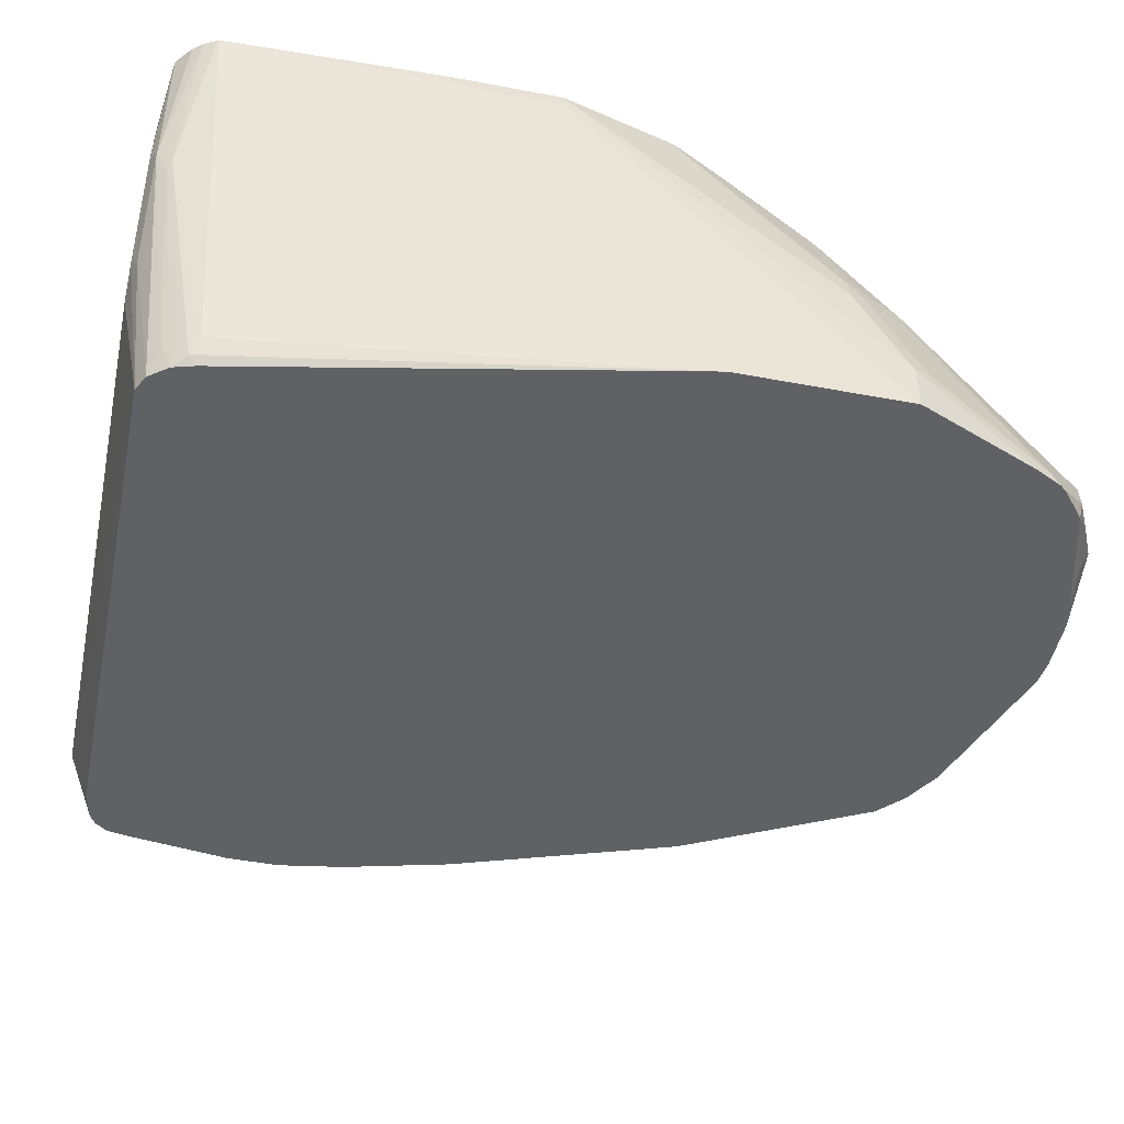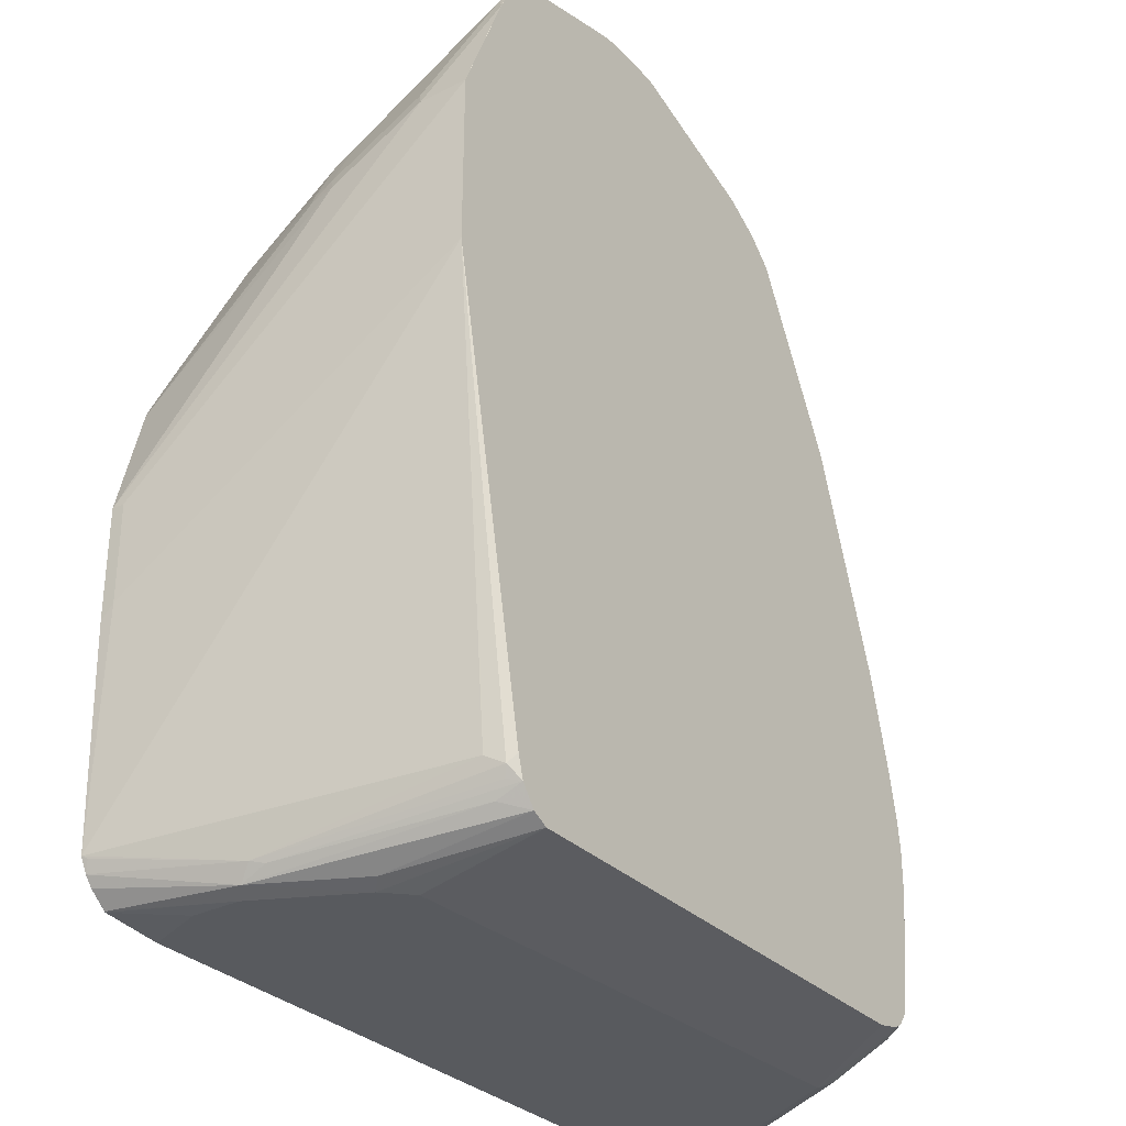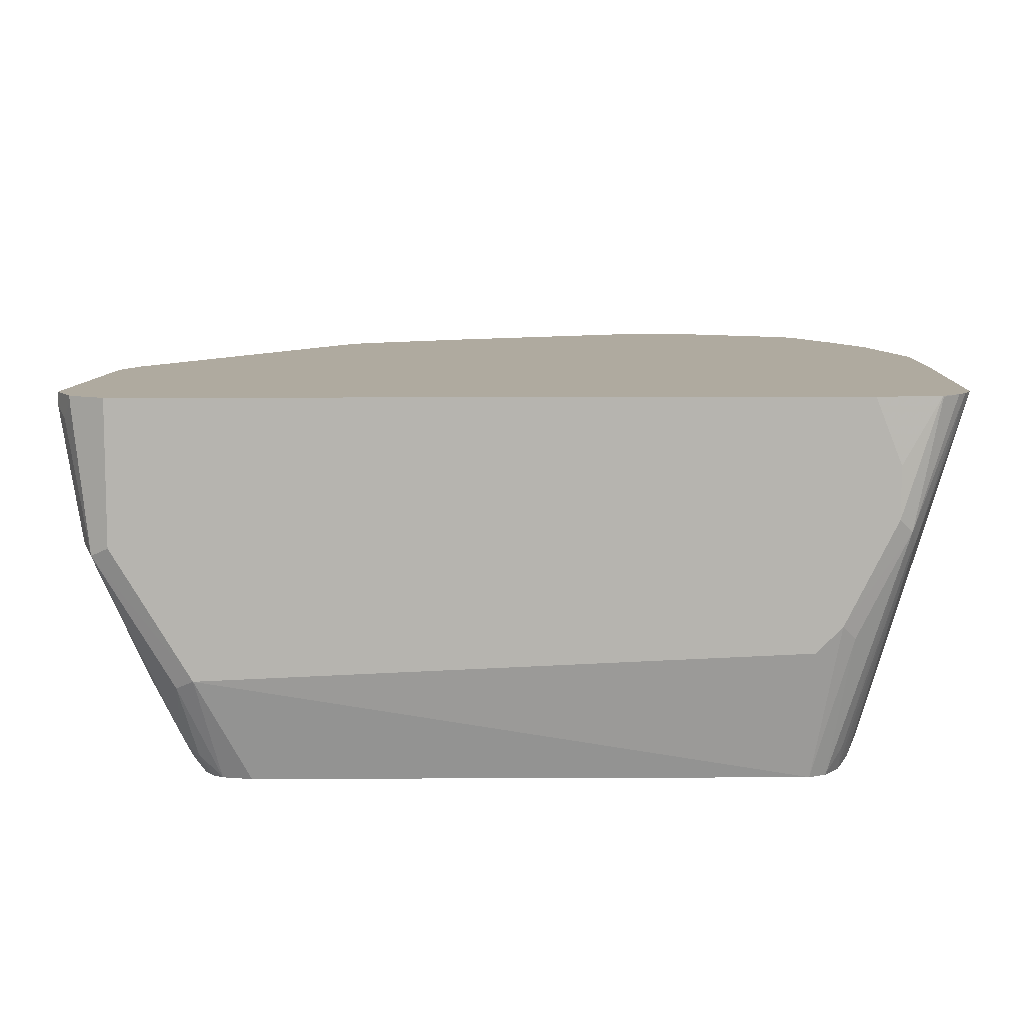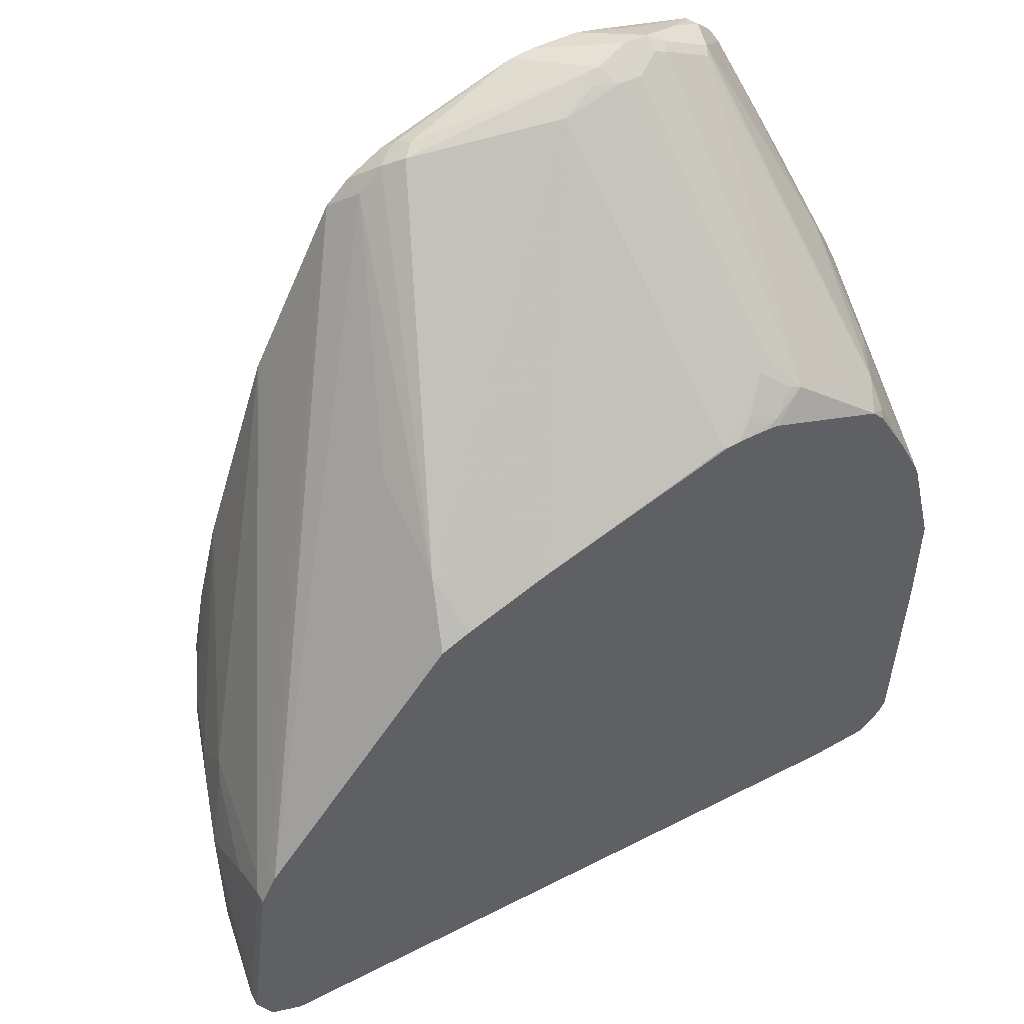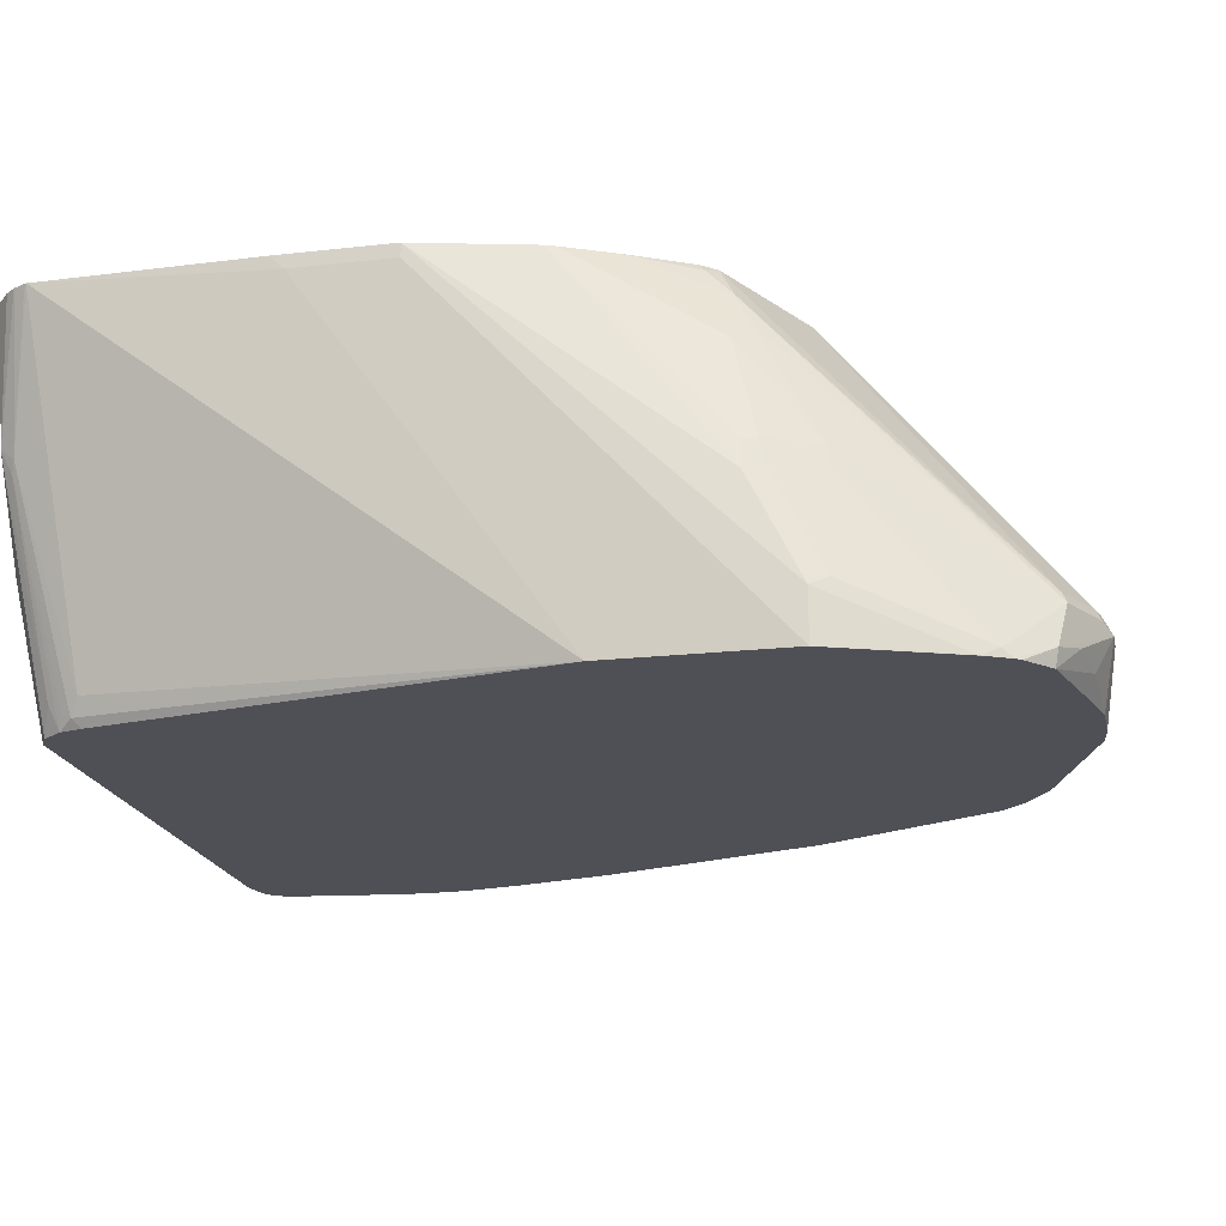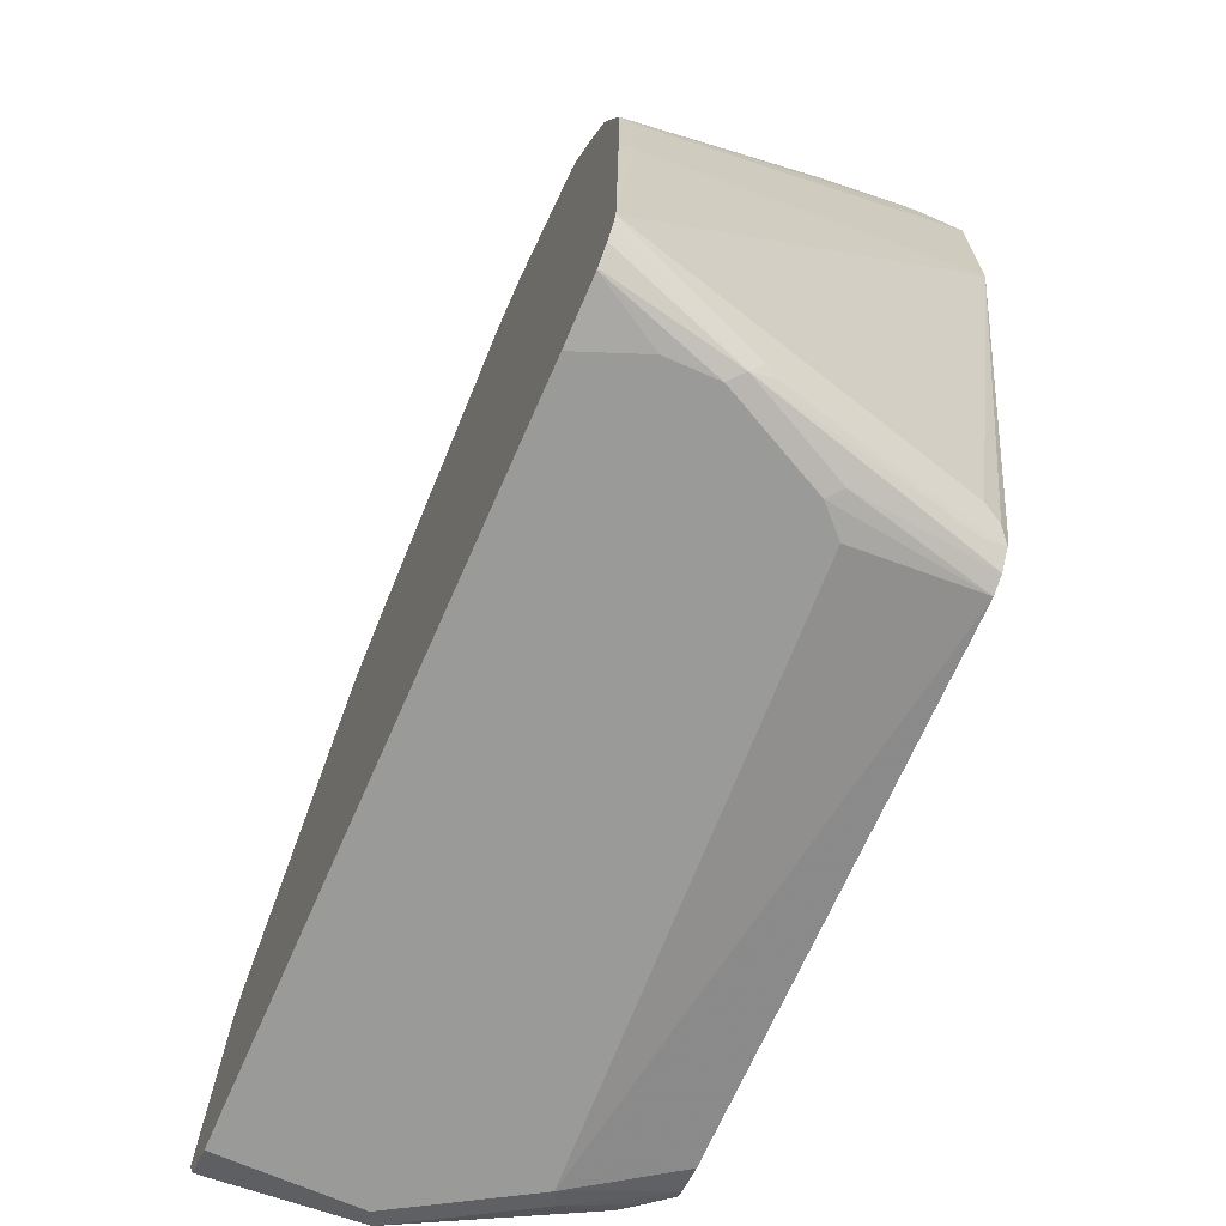
<metadata>
{"format":"obj","ext":"obj","renderer":"f3d","projection":"perspective","resolution":1024,"background":"white","views":[{"elev":-48.7,"azim":78.2,"up":"+Z"},{"elev":-30.9,"azim":125.7,"up":"+Y"},{"elev":9.4,"azim":-0.7,"up":"+Z"},{"elev":50.2,"azim":-29.2,"up":"+Y"},{"elev":-19.4,"azim":102.0,"up":"+Z"},{"elev":-69.2,"azim":66.3,"up":"+Y"}]}
</metadata>
<code>
v -0.1083 0.2707 -0.1018
v 0.08121 0.3556 -0.1018
v 0.2538 0.3049 -0.1018
v 0.2274 0.329 -0.1018
v 0.2501 0.3097 -0.1018
v 0.2302 0.3317 -0.08803
v 0.2031 0.3453 -0.08125
v 0.1625 0.3657 -0.06094
v 0.1693 0.352 -0.08803
v 0.1218 0.3556 -0.1018
v 0.1431 0.3506 -0.1018
v 0.1422 0.3657 -0.06094
v 0.1218 0.352 -0.03386
v 0.1117 0.3605 -0.05079
v 0.06092 0.3531 -0.1018
v -0.04057 0.325 -0.08125
v -0.05077 0.3199 -0.07109
v -0.06766 0.3114 -0.08125
v -0.1524 0.09646 0.1524
v -0.08801 0.2911 -0.08125
v -0.08801 0.2911 -0.1016
v -0.1083 0.2708 -0.1016
v -0.08777 0.2912 -0.1018
v -0.05847 0.3096 -0.1018
v -0.05585 0.3148 -0.09141
v -0.04737 0.3182 -0.0948
v -0.1151 0.2573 -0.1016
v -0.3402 -0.1726 0.1727
v -0.3318 -0.1557 0.1828
v -0.3318 -0.1557 0.1937
v -0.3453 -0.1828 0.1937
v -0.3453 -0.1828 0.1828
v -0.3453 -0.2031 0.1422
v -0.325 -0.1828 0.06094
v -0.3453 -0.2437 0.08125
v -0.325 -0.2234 0.02032
v -0.3199 -0.1727 0.05078
v -0.1828 0.1218 -0.1018
v -0.1218 0.2439 -0.1018
v -0.2716 -0.1826 -0.1018
v -0.2437 -0.0607 -0.1018
v -0.3199 -0.2133 0.01016
v -0.3047 -0.2234 -0.04063
v -0.3047 -0.2438 -0.04063
v -0.2793 -0.1929 -0.09141
v -0.2996 -0.2133 -0.05079
v -0.264 -0.142 -0.1018
v -0.2741 -0.2031 -0.1018
v -0.2741 -0.2438 -0.1018
v -0.2607 -0.3453 -0.1018
v -0.264 -0.325 -0.1018
v -0.2708 -0.3453 -0.08803
v -0.2742 -0.3554 -0.07618
v -0.2776 -0.3588 -0.06771
v -0.2641 -0.3605 -0.08379
v -0.2539 -0.3554 -0.1018
v -0.2461 -0.3605 -0.1018
v -0.2776 -0.3791 -0.02709
v -0.3385 -0.3792 0.07448
v -0.2979 -0.3588 -0.02709
v -0.3047 -0.3453 -0.02032
v -0.3453 -0.3656 0.08125
v -0.3657 -0.3453 0.1828
v -0.3657 -0.3453 0.1937
v -0.3521 -0.3724 0.1896
v -0.3588 -0.3589 0.1761
v -0.325 -0.386 0.1937
v -0.325 -0.386 0.08125
v -0.2641 -0.386 -0.02032
v -0.2234 -0.3656 -0.1018
v 0.2285 -0.3428 -0.1018
v 0.3047 0.1828 -0.1018
v 0.3047 0.04061 -0.1018
v 0.2335 -0.3248 -0.1018
v 0.237 -0.3317 -0.0948
v 0.2437 -0.325 -0.08125
v 0.2793 -0.3681 0.08125
v 0.2336 -0.3402 -0.09141
v 0.2742 -0.3707 0.07109
v 0.2742 -0.3808 0.0914
v 0.2302 -0.3521 -0.08125
v 0.2166 -0.3588 -0.1018
v 0.2336 -0.3808 0.01016
v 0.2032 -0.3656 -0.1018
v 0.2031 -0.386 1.014e-05
v 0.2438 -0.386 0.1937
v 0.3146 -0.3614 0.1937
v 0.2938 -0.3812 0.1937
v 0.3083 -0.3693 0.1937
v 0.2945 -0.3809 0.193
v 0.264 -0.386 0.1016
v 0.2947 -0.3808 0.1937
v 0.264 -0.386 0.1422
v 0.2235 -0.386 0.02032
v 0.3182 -0.3521 0.1896
v 0.3203 -0.35 0.1937
v 0.325 -0.1625 0.1828
v 0.325 -0.1734 0.1937
v 0.325 -0.08122 0.1937
v 0.325 -0.08122 0.1828
v 0.3047 0.1828 -0.06094
v 0.3047 0.1422 0.02032
v 0.302 0.01073 0.1937
v 0.1309 0.1587 0.1937
v 0.2787 0.05859 0.1937
v 0.241 0.1191 0.1937
v 0.1421 0.1576 0.1937
v 0.1378 0.1581 0.1937
v 0.1421 0.1625 0.1904
v 0.1726 0.1726 0.1777
v 0.2132 0.3351 -0.04571
v 0.2539 0.132 0.1676
v 0.2539 0.1117 0.1879
v 0.2515 0.107 0.1937
v 0.2742 0.132 0.127
v 0.259 0.1422 0.1447
v 0.2166 0.3385 -0.05418
v 0.2742 0.1929 0.04571
v 0.2945 0.1523 0.04571
v 0.2776 0.1964 0.02709
v 0.2573 0.2979 -0.0948
v 0.2979 0.1964 -0.05418
v 0.2979 0.1557 0.02709
v 0.2996 0.1422 0.04316
v 0.2641 0.2844 -0.1016
v 0.237 0.3182 -0.07448
v 0.176 0.3588 -0.05418
v 0.1726 0.3554 -0.04571
v 0.1625 0.3588 -0.04741
v 0.1422 0.352 -0.03386
v 0.1421 0.1904 0.1625
v 0.1524 0.198 0.1524
v 0.1625 0.176 0.1761
v 0.1219 0.1701 0.1828
v 0.1055 0.1586 0.1937
v 0.09361 0.1571 0.1937
v 0.09137 0.1574 0.193
v -0.07176 0.09592 0.1937
v -0.1661 0.05363 0.1937
v -0.1421 0.06565 0.1937
v 0.07106 0.3402 -0.03047
v 0.1016 0.3529 -0.04063
v -0.1724 0.04579 0.1937
v -0.1523 0.1371 0.07109
v -0.1693 0.1286 0.04062
v -0.3521 -0.3724 0.1937
v 0.2639 0.2846 -0.1018
v 0.299 0.01797 0.1937
f 113 105 112
f 112 105 115
f 114 113 106
f 114 106 105
f 114 105 113
f 113 112 106
f 108 104 107
f 106 111 110
f 107 106 110
f 107 110 109
f 108 107 109
f 108 109 104
f 116 112 115
f 107 104 106
f 106 112 111
f 116 117 112
f 121 125 3
f 116 115 118
f 121 126 118
f 121 3 126
f 106 104 105
f 121 101 125
f 122 101 121
f 122 102 101
f 123 102 122
f 123 124 102
f 123 119 124
f 120 119 123
f 120 123 122
f 120 122 121
f 120 121 118
f 120 118 119
f 119 118 115
f 116 118 117
f 105 104 103
f 76 73 96
f 96 99 87
f 94 85 84
f 94 84 83
f 94 83 80
f 91 94 80
f 91 86 94
f 93 88 86
f 94 86 85
f 93 86 91
f 92 90 89
f 92 89 88
f 92 88 90
f 90 88 91
f 90 91 80
f 126 117 118
f 93 91 88
f 77 87 80
f 95 87 77
f 95 96 87
f 99 103 87
f 99 102 103
f 99 101 102
f 99 72 101
f 97 73 72
f 100 97 72
f 90 80 89
f 100 72 99
f 100 99 97
f 98 97 99
f 98 99 96
f 98 96 97
f 97 96 73
f 76 96 77
f 95 77 96
f 103 104 87
f 126 6 117
f 144 145 30
f 6 8 117
f 31 32 64
f 31 64 30
f 30 64 139
f 20 144 19
f 22 29 30
f 22 30 20
f 139 64 104
f 20 30 145
f 144 30 19
f 143 19 30
f 143 30 139
f 143 139 19
f 17 19 141
f 14 17 141
f 20 145 144
f 104 64 87
f 67 87 64
f 146 67 64
f 89 80 87
f 148 105 103
f 148 115 105
f 148 119 115
f 124 119 148
f 124 148 103
f 124 103 102
f 125 101 72
f 147 125 72
f 147 72 3
f 147 3 125
f 111 112 117
f 111 128 110
f 146 64 65
f 146 65 67
f 142 13 14
f 126 3 6
f 142 14 141
f 137 131 13
f 132 131 133
f 132 133 110
f 132 110 128
f 132 128 130
f 132 130 131
f 130 13 131
f 109 133 131
f 130 8 13
f 129 130 128
f 129 128 8
f 127 8 128
f 127 128 111
f 127 111 117
f 127 117 8
f 129 8 130
f 109 110 133
f 134 109 131
f 135 109 134
f 137 13 141
f 138 137 141
f 138 141 19
f 140 138 19
f 62 35 44
f 140 19 139
f 140 139 138
f 138 139 104
f 136 138 104
f 136 137 138
f 136 131 137
f 135 134 131
f 135 131 136
f 135 136 104
f 135 104 109
f 142 141 13
f 89 87 88
f 28 22 27
f 86 87 67
f 34 28 37
f 34 37 36
f 34 36 35
f 34 35 33
f 34 33 28
f 28 33 32
f 28 38 37
f 28 32 31
f 28 30 29
f 28 29 22
f 22 1 27
f 24 2 1
f 15 12 2
f 15 2 24
f 28 31 30
f 26 15 24
f 28 27 38
f 39 1 38
f 46 42 41
f 46 41 47
f 46 47 45
f 46 45 43
f 43 45 44
f 43 44 35
f 39 38 27
f 36 43 35
f 37 42 36
f 37 41 42
f 37 38 41
f 41 38 40
f 38 1 40
f 39 27 1
f 36 42 43
f 26 16 15
f 25 18 16
f 25 16 26
f 10 4 2
f 9 7 4
f 11 9 4
f 11 4 10
f 11 10 9
f 9 10 8
f 10 2 8
f 9 8 7
f 88 87 86
f 5 4 6
f 5 6 3
f 5 3 4
f 4 3 2
f 2 3 1
f 7 8 6
f 12 8 2
f 12 13 8
f 12 14 13
f 25 26 24
f 25 24 18
f 21 18 24
f 23 21 24
f 23 24 1
f 23 1 21
f 21 1 22
f 21 22 20
f 21 20 18
f 18 20 19
f 18 19 17
f 18 17 16
f 16 17 14
f 16 14 15
f 15 14 12
f 46 43 42
f 47 41 40
f 7 6 4
f 48 45 40
f 75 73 76
f 74 73 75
f 74 75 71
f 74 71 73
f 73 71 72
f 72 71 3
f 75 76 77
f 3 71 1
f 50 40 70
f 57 50 70
f 57 70 69
f 58 57 69
f 58 69 59
f 68 59 69
f 40 1 70
f 78 75 77
f 78 71 75
f 78 79 71
f 47 40 45
f 86 67 85
f 69 85 67
f 69 84 85
f 69 70 84
f 84 70 71
f 82 84 71
f 82 83 84
f 82 80 83
f 81 80 82
f 81 82 71
f 81 71 79
f 81 79 80
f 79 77 80
f 78 77 79
f 68 69 67
f 68 67 59
f 1 71 70
f 66 59 65
f 54 55 58
f 58 55 57
f 56 57 55
f 56 50 57
f 53 50 56
f 53 56 55
f 53 55 54
f 59 67 65
f 53 52 50
f 51 50 52
f 51 52 49
f 51 49 50
f 49 40 50
f 48 40 49
f 48 49 45
f 54 58 59
f 54 59 60
f 53 54 52
f 52 54 61
f 63 59 66
f 61 54 60
f 63 66 65
f 63 65 64
f 63 64 32
f 63 33 35
f 63 35 62
f 63 32 33
f 63 62 59
f 61 60 59
f 61 59 62
f 61 62 44
f 49 44 45
f 52 44 49
f 52 61 44

</code>
